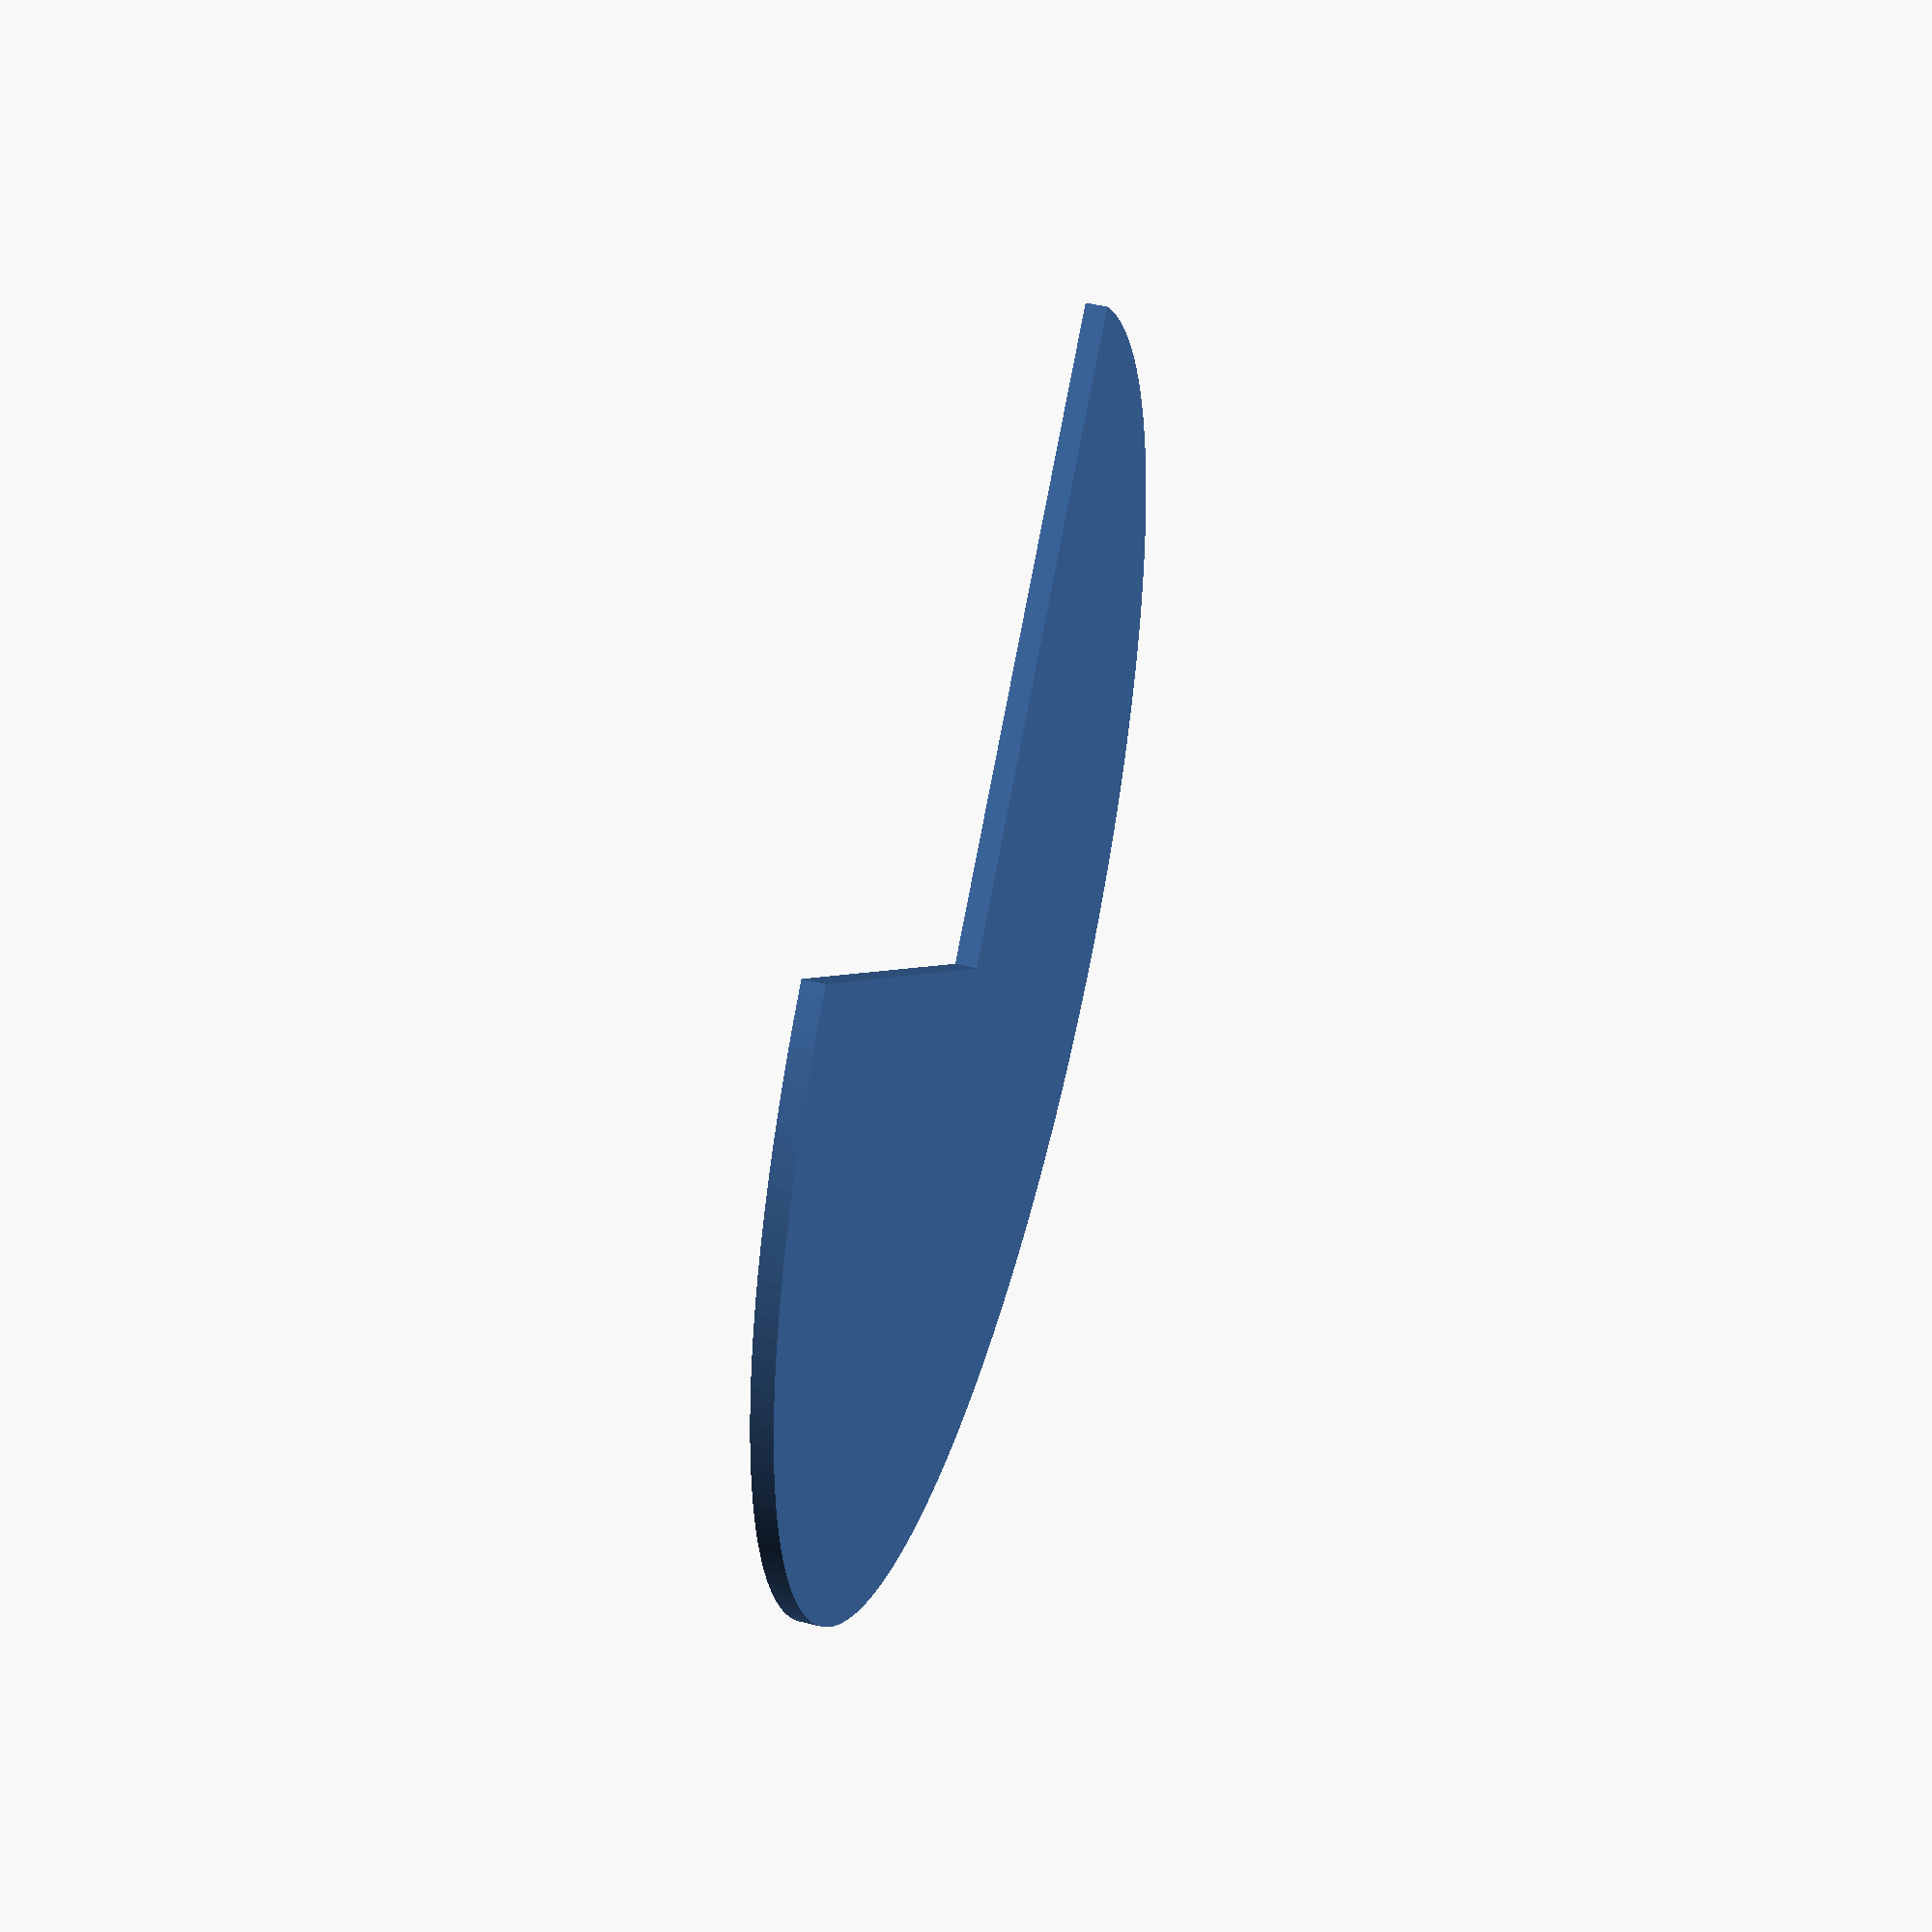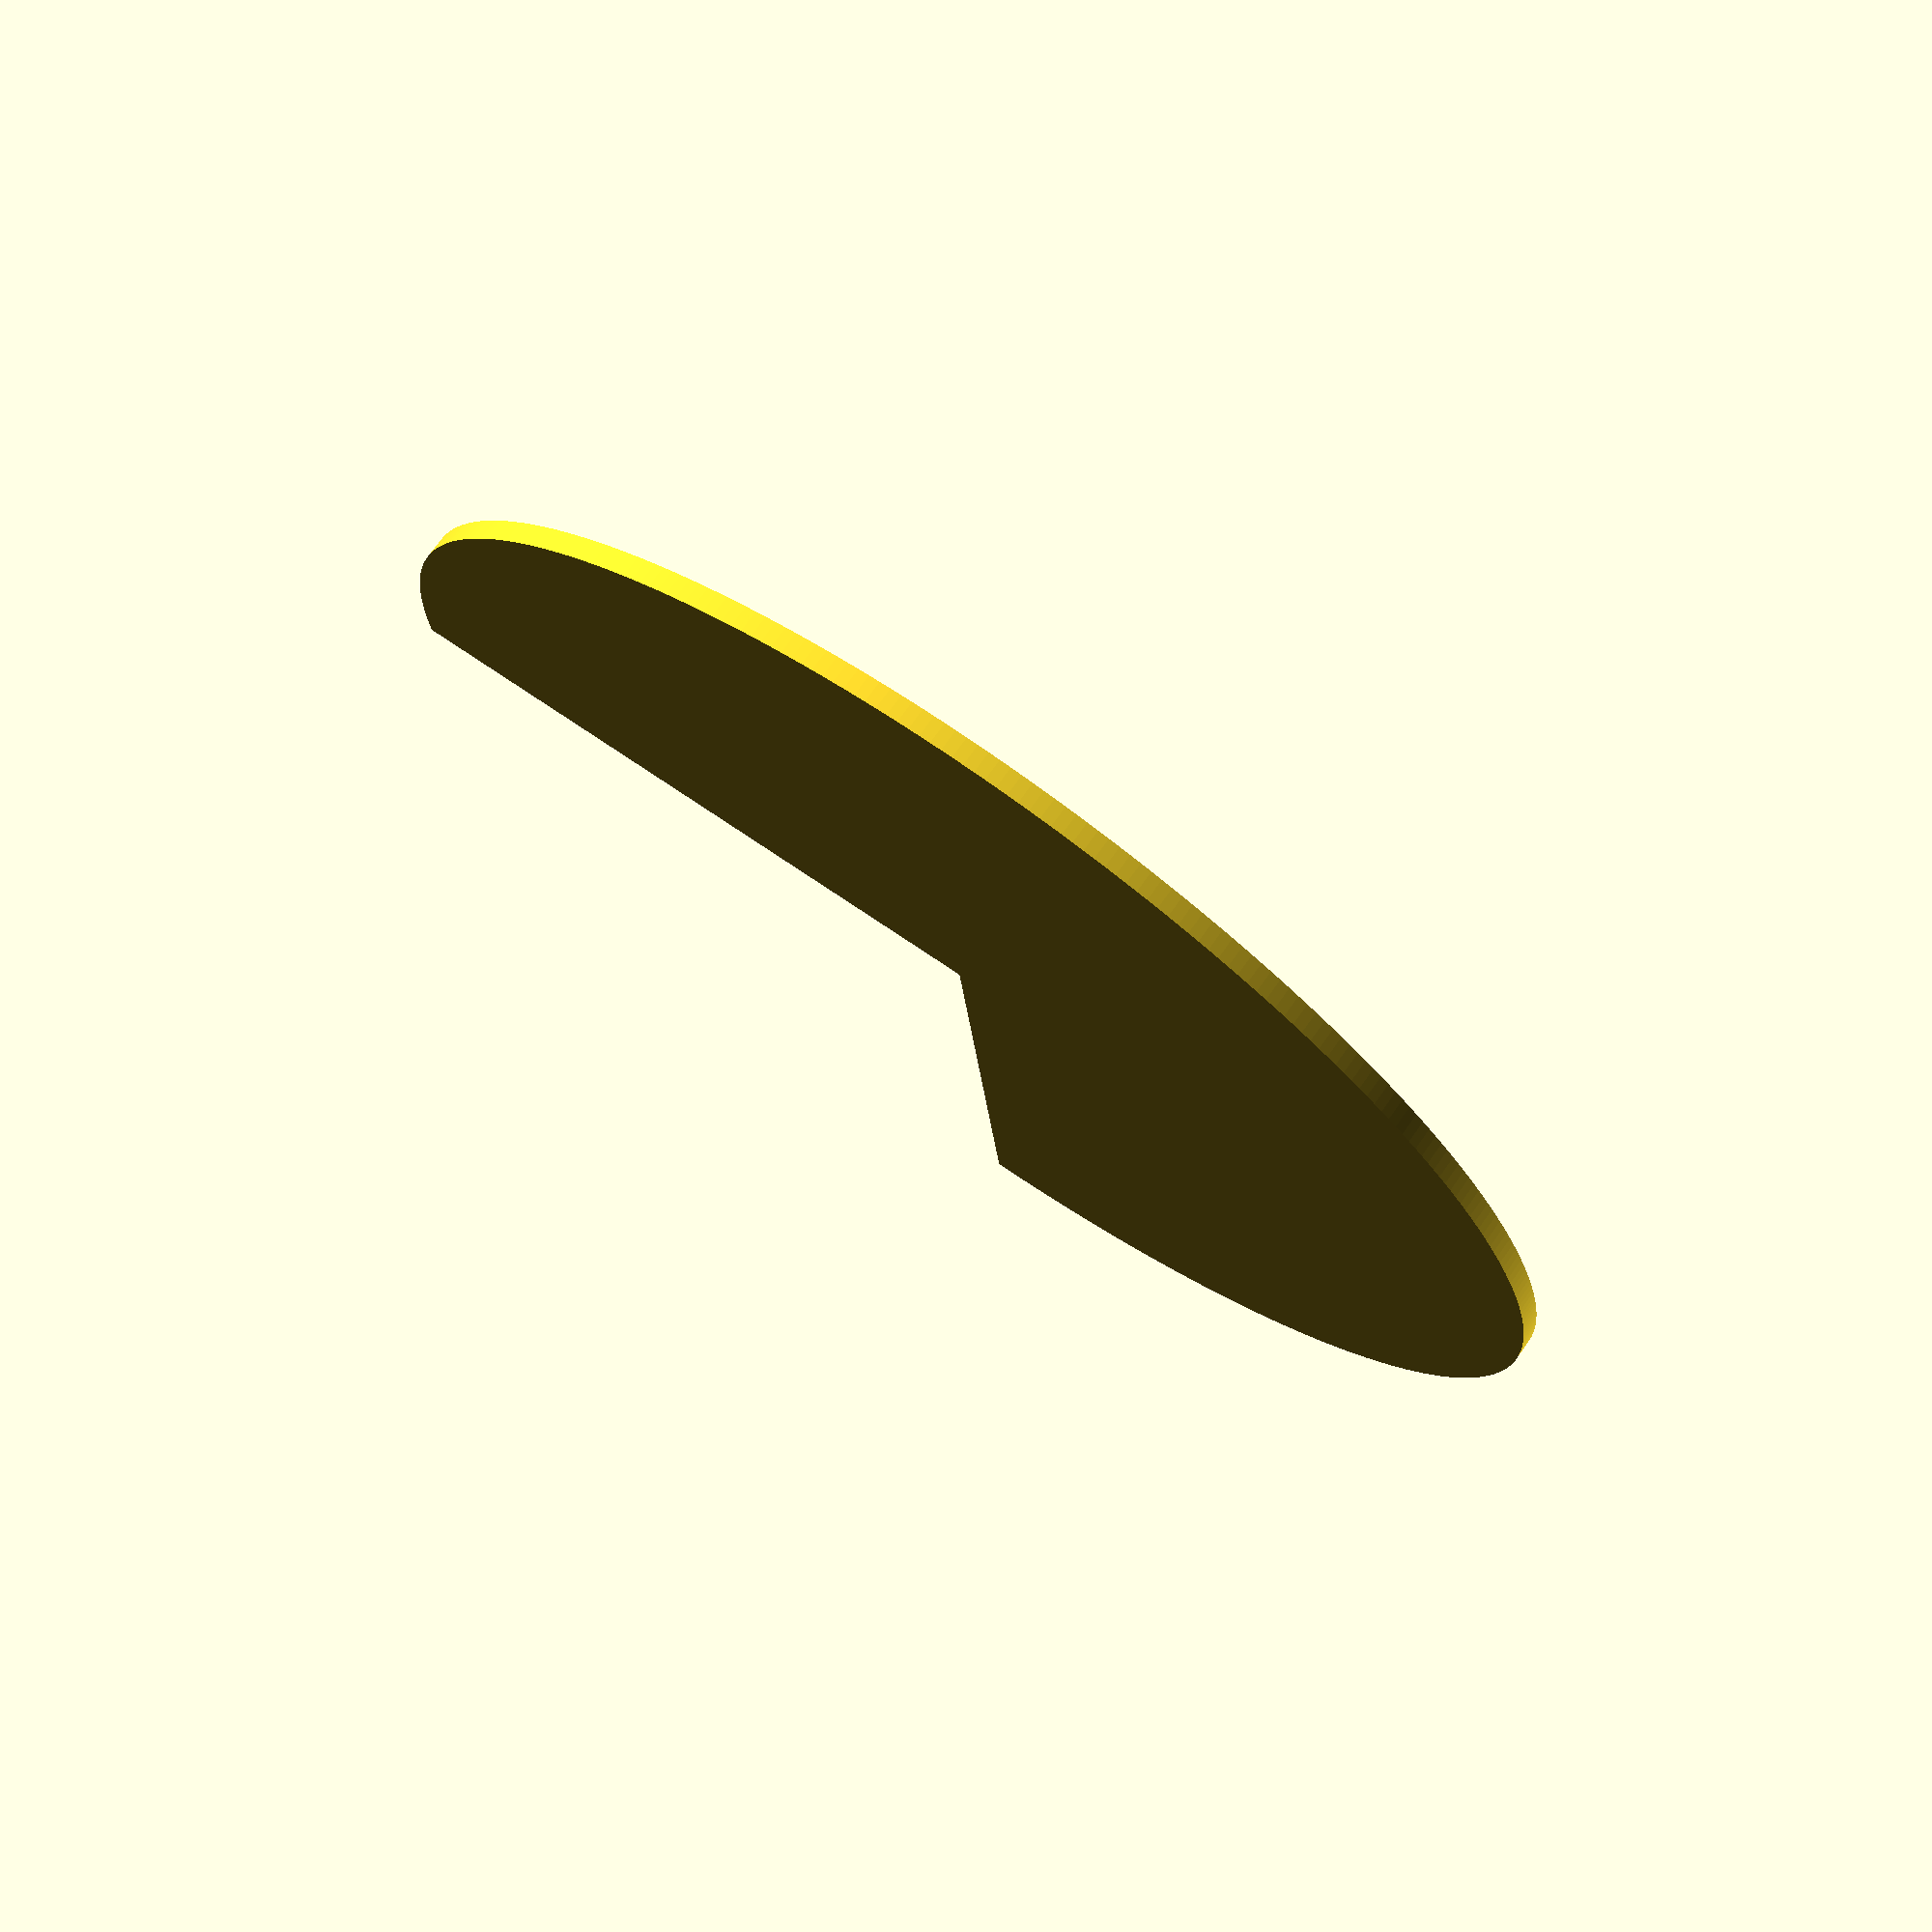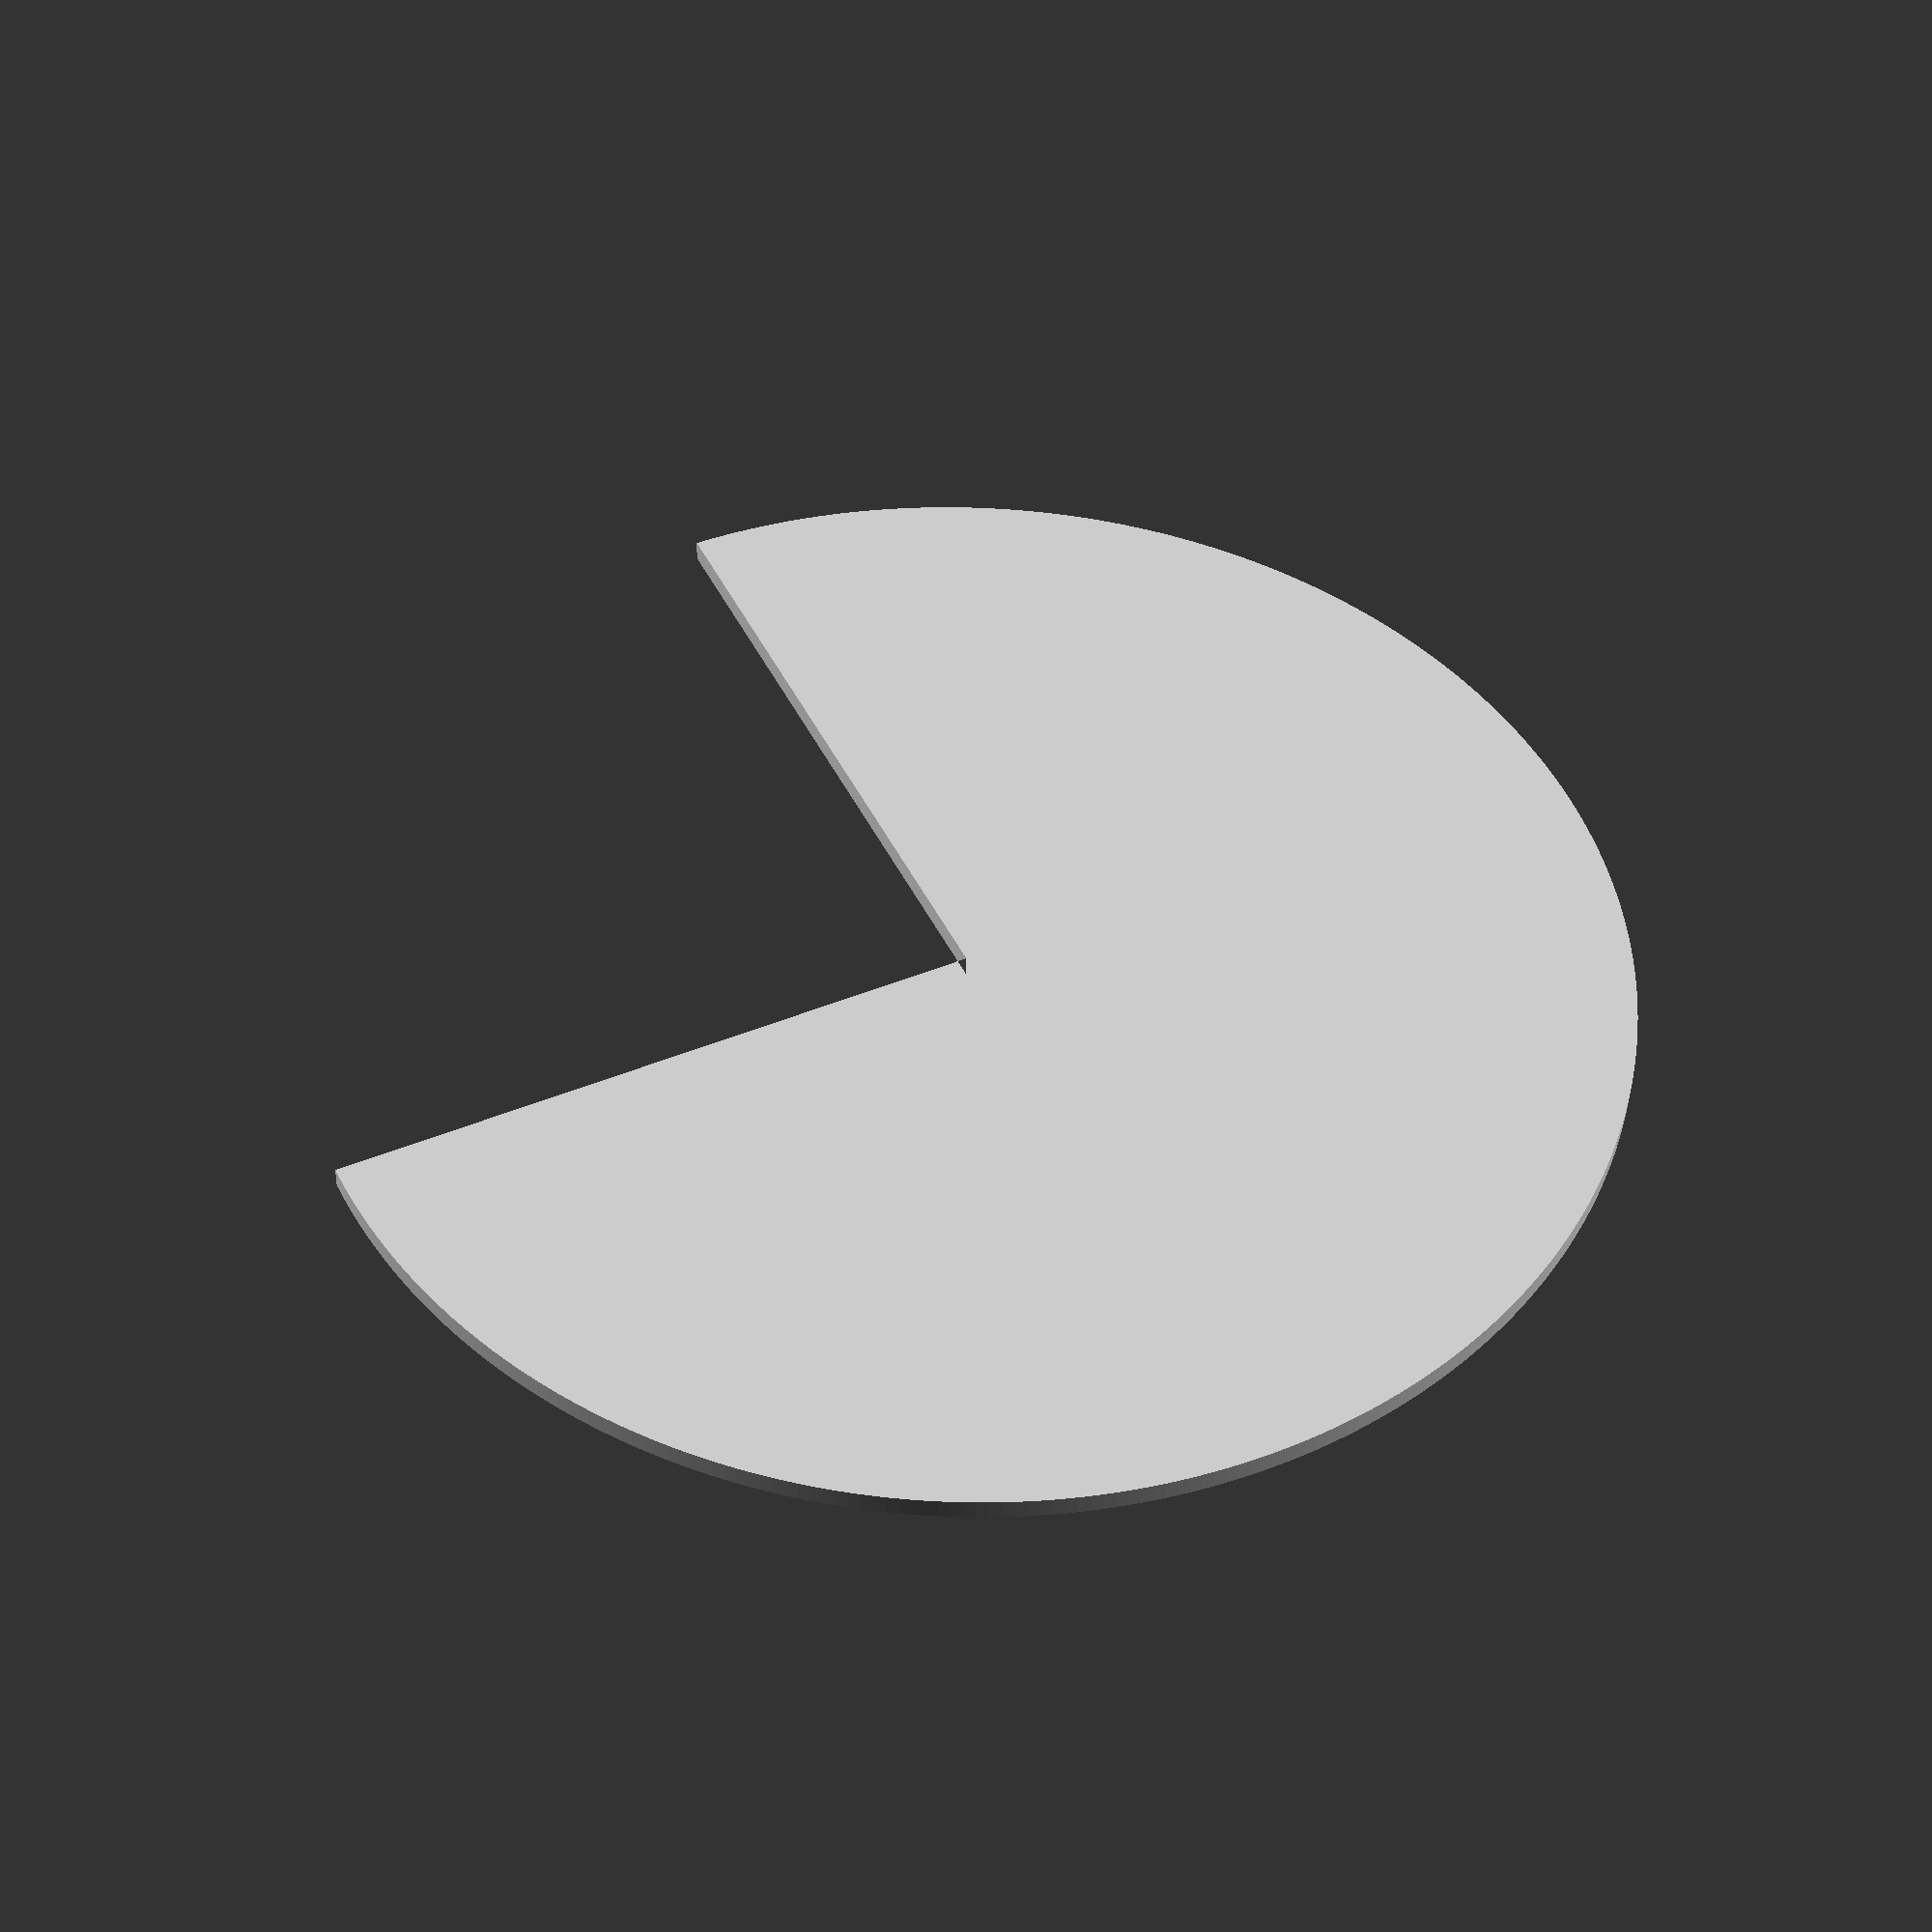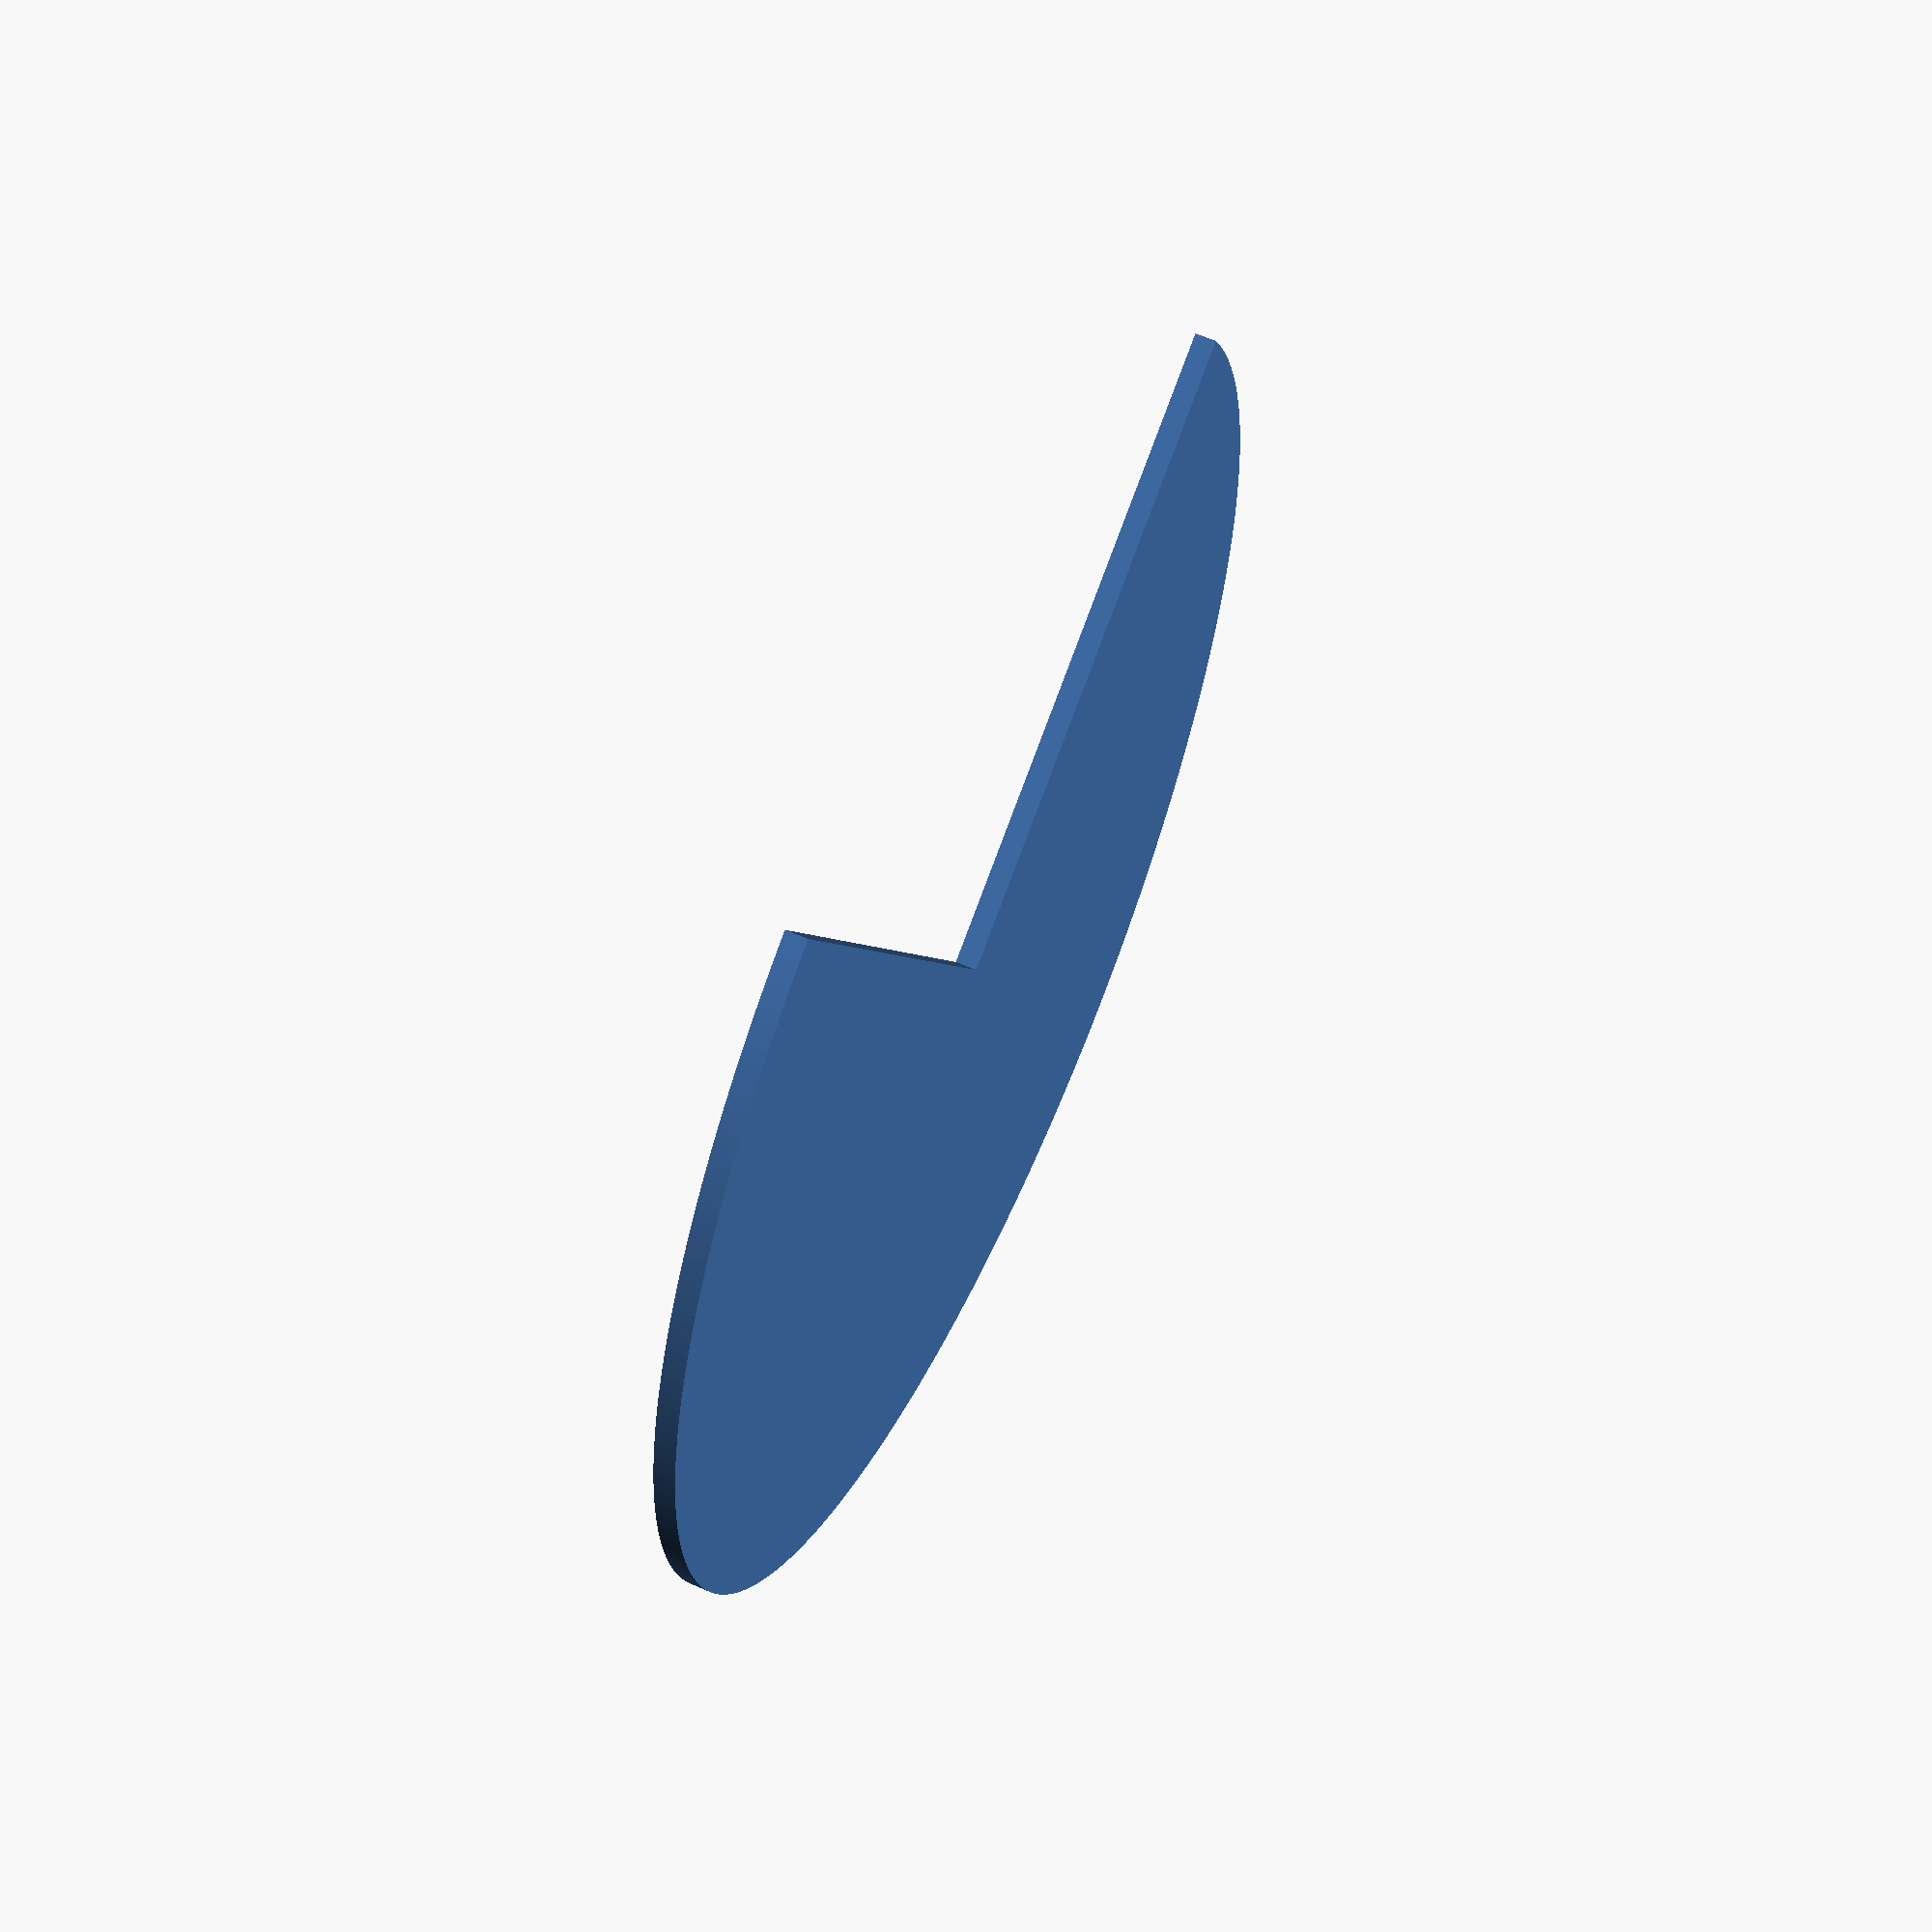
<openscad>
// Unit of length: Unit.MM
intersection()
{
   circle(d = 60.0, $fn = 360);
   polygon(points = [[0.0, 0.0], [-0.0, -30.01], [30.0071, -30.0071], [30.0071, 30.0071], [-30.0071, 30.0071], [-30.01, 0.0]], convexity = 2);
}

</openscad>
<views>
elev=313.2 azim=135.5 roll=106.0 proj=p view=solid
elev=286.1 azim=274.6 roll=215.3 proj=p view=solid
elev=42.6 azim=64.2 roll=358.3 proj=p view=wireframe
elev=301.6 azim=148.4 roll=294.7 proj=p view=wireframe
</views>
